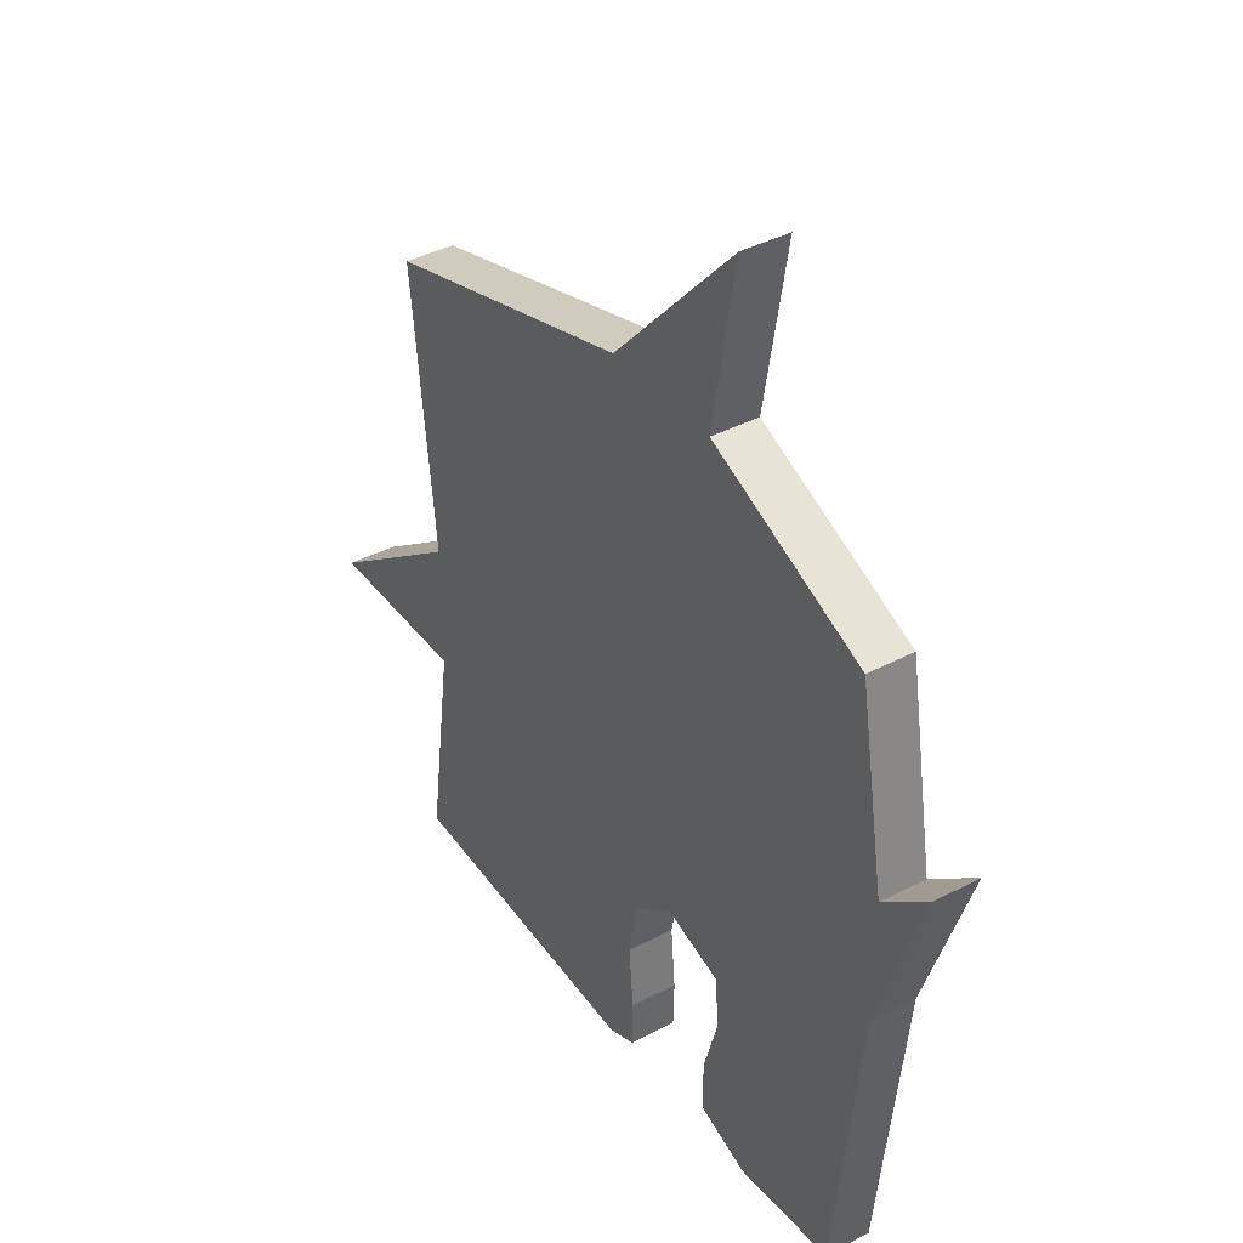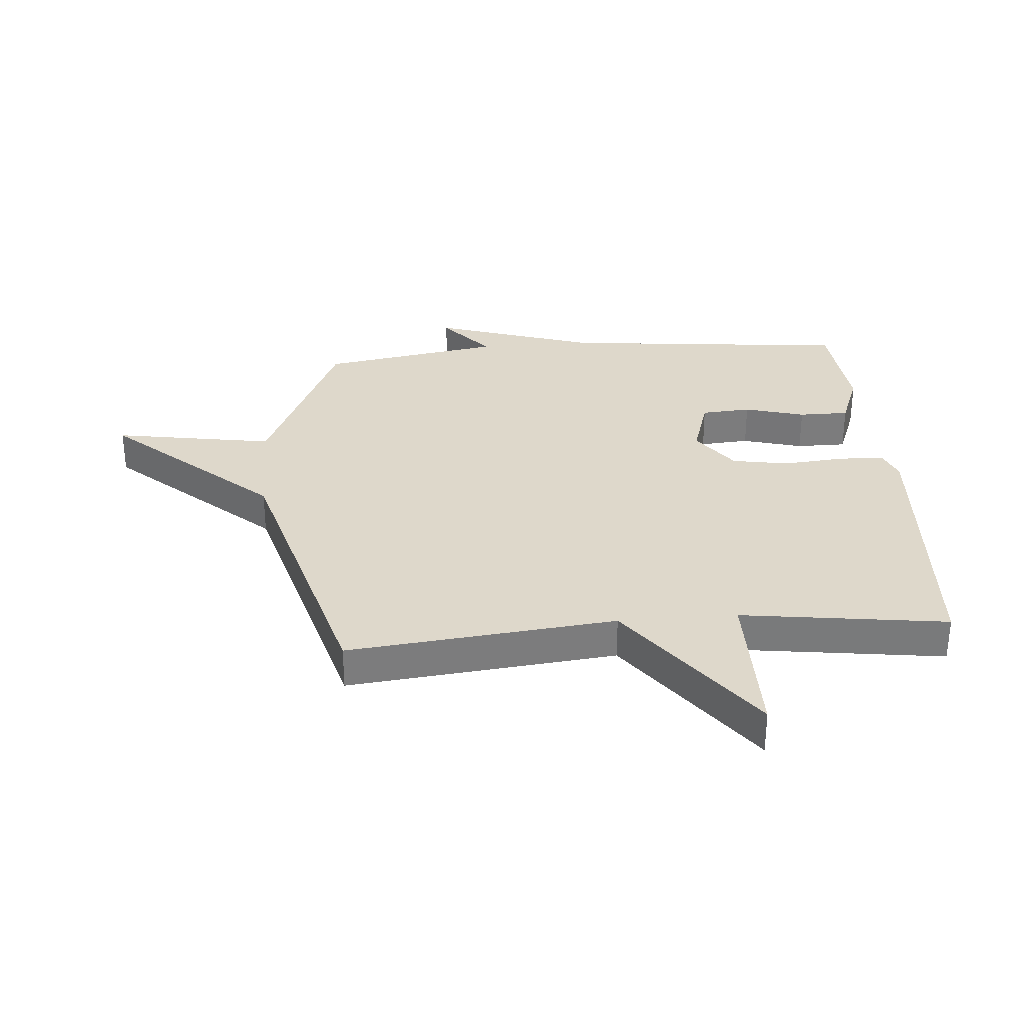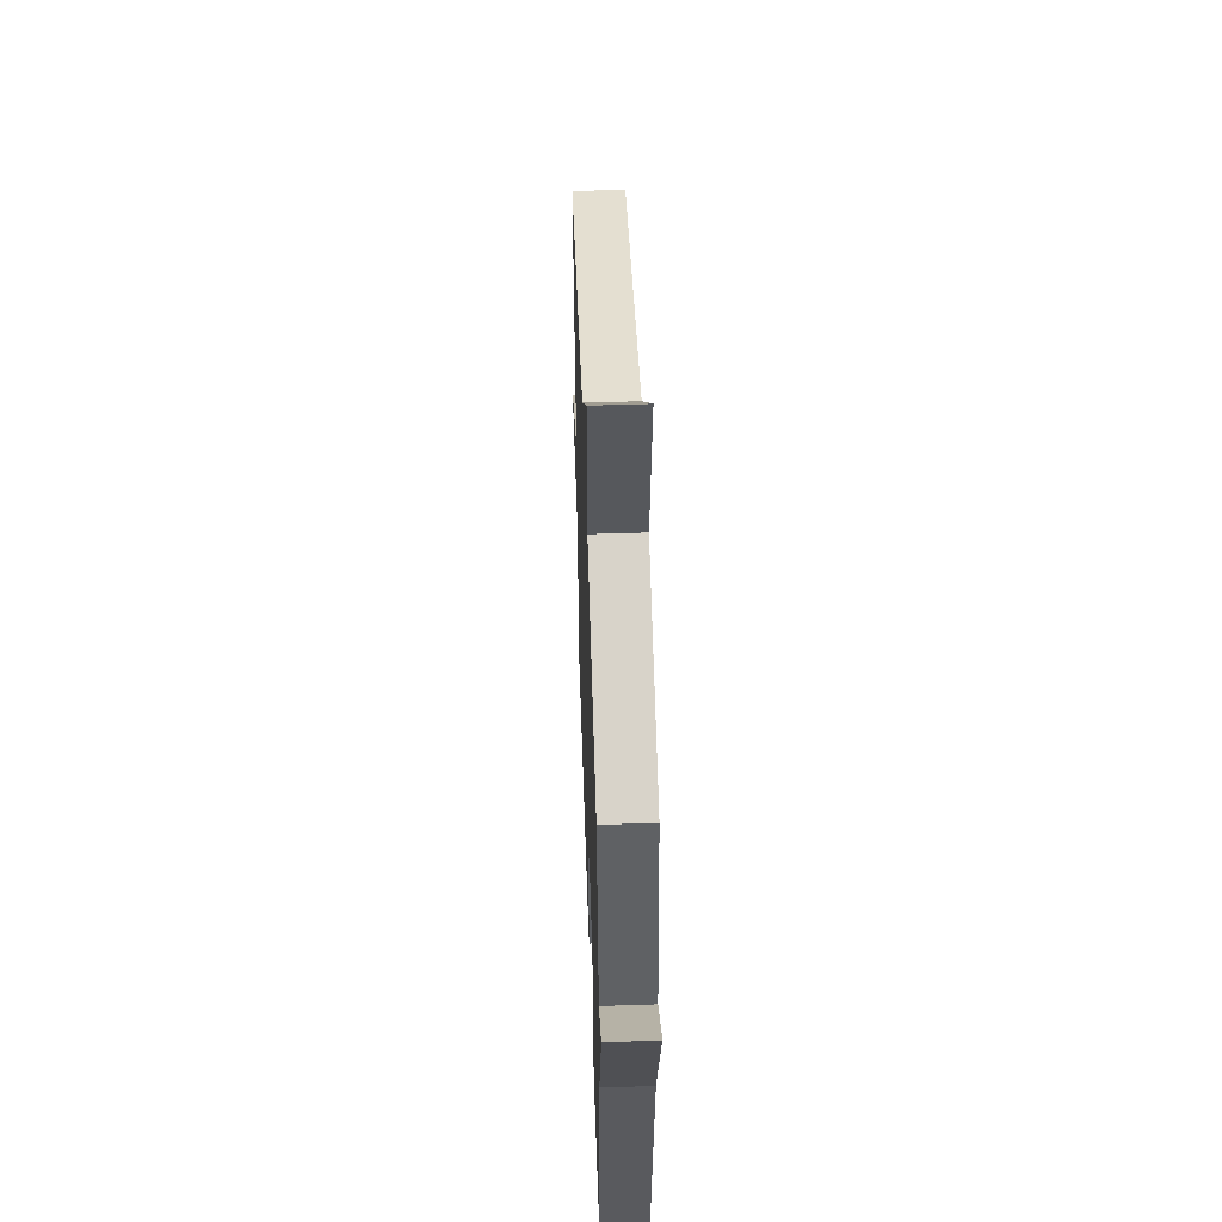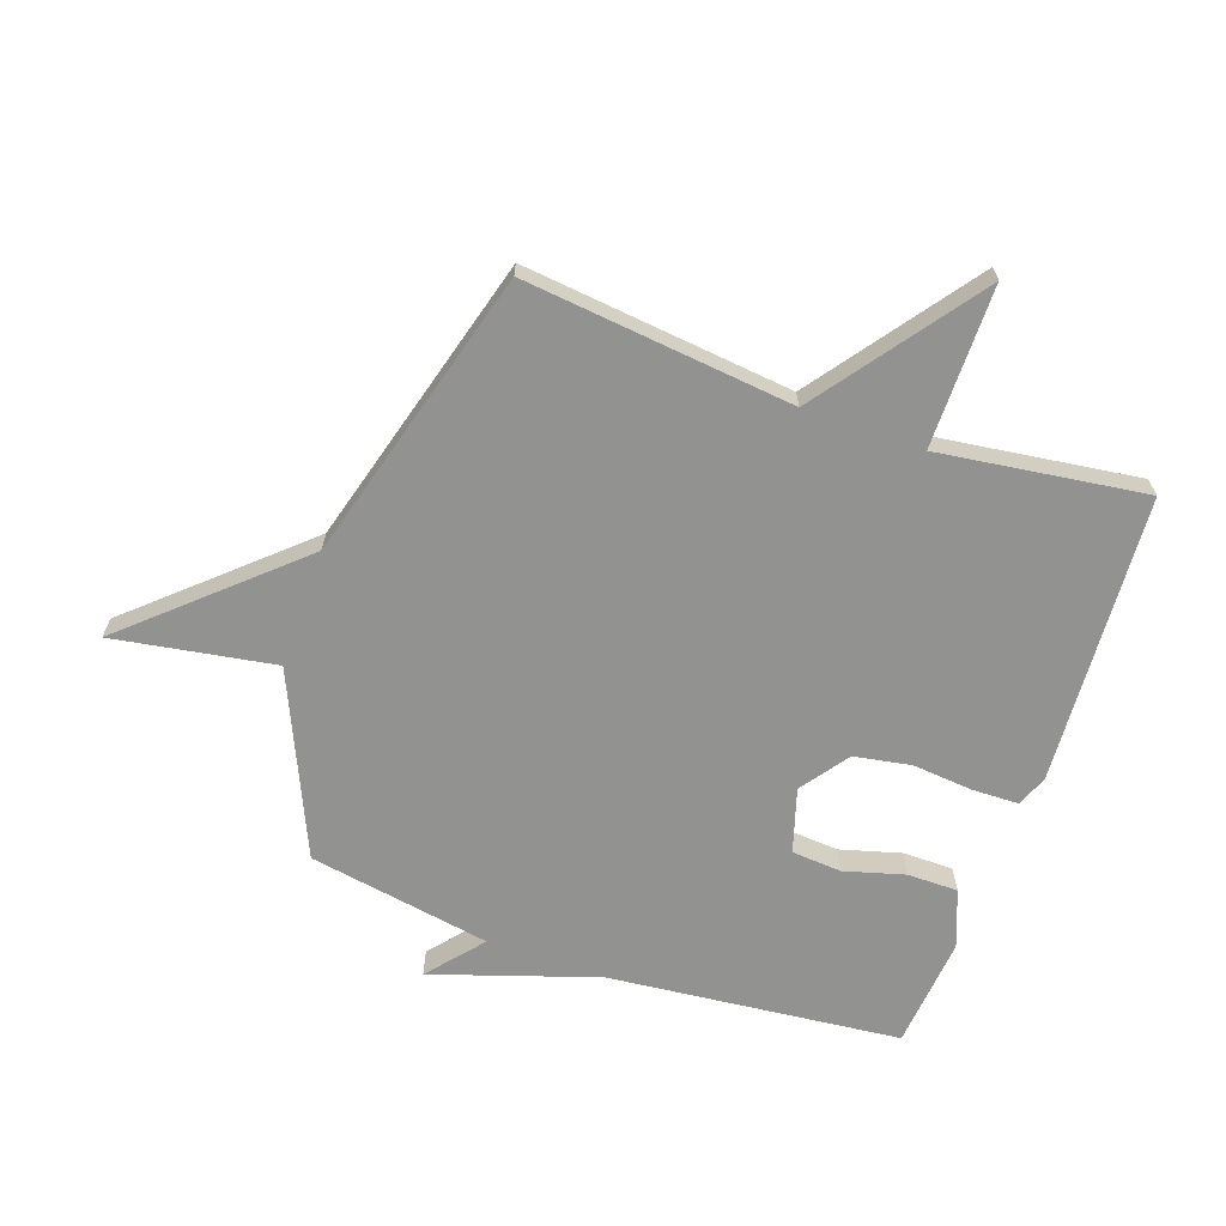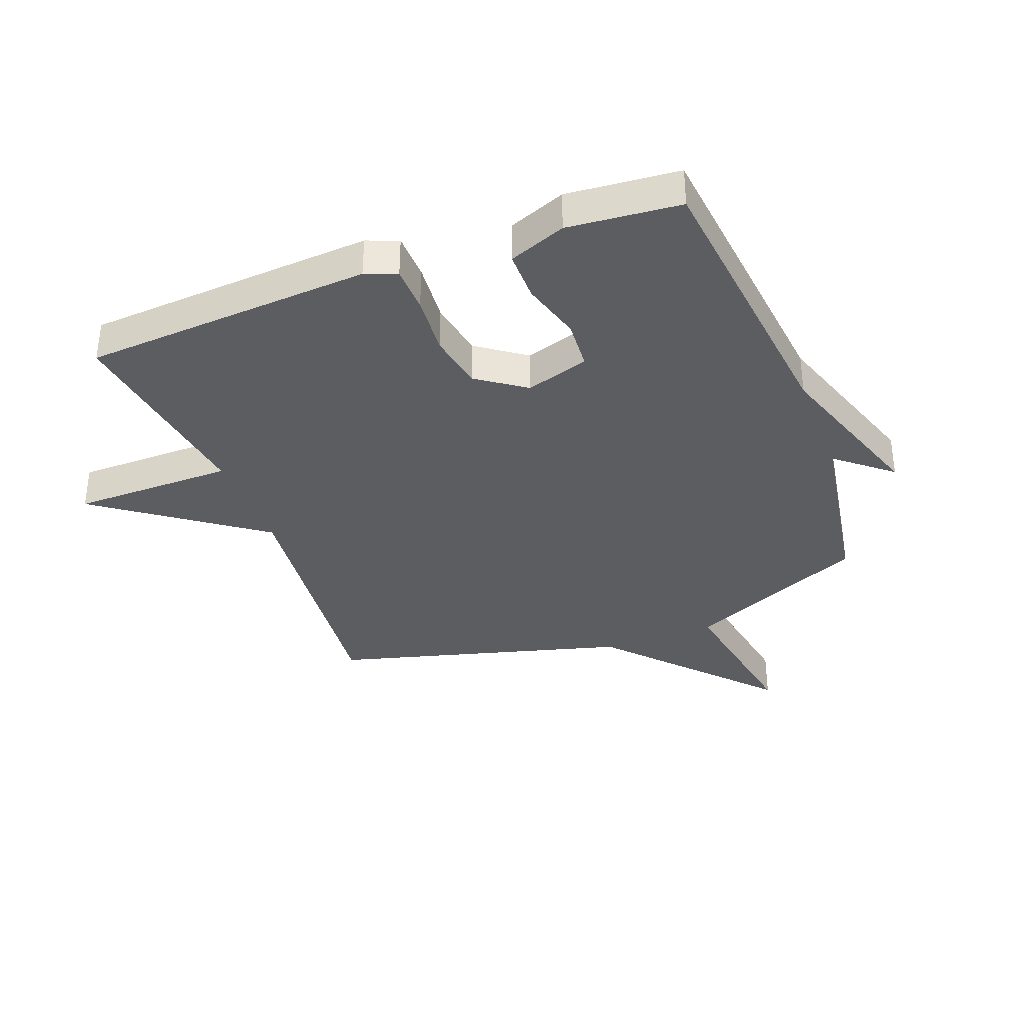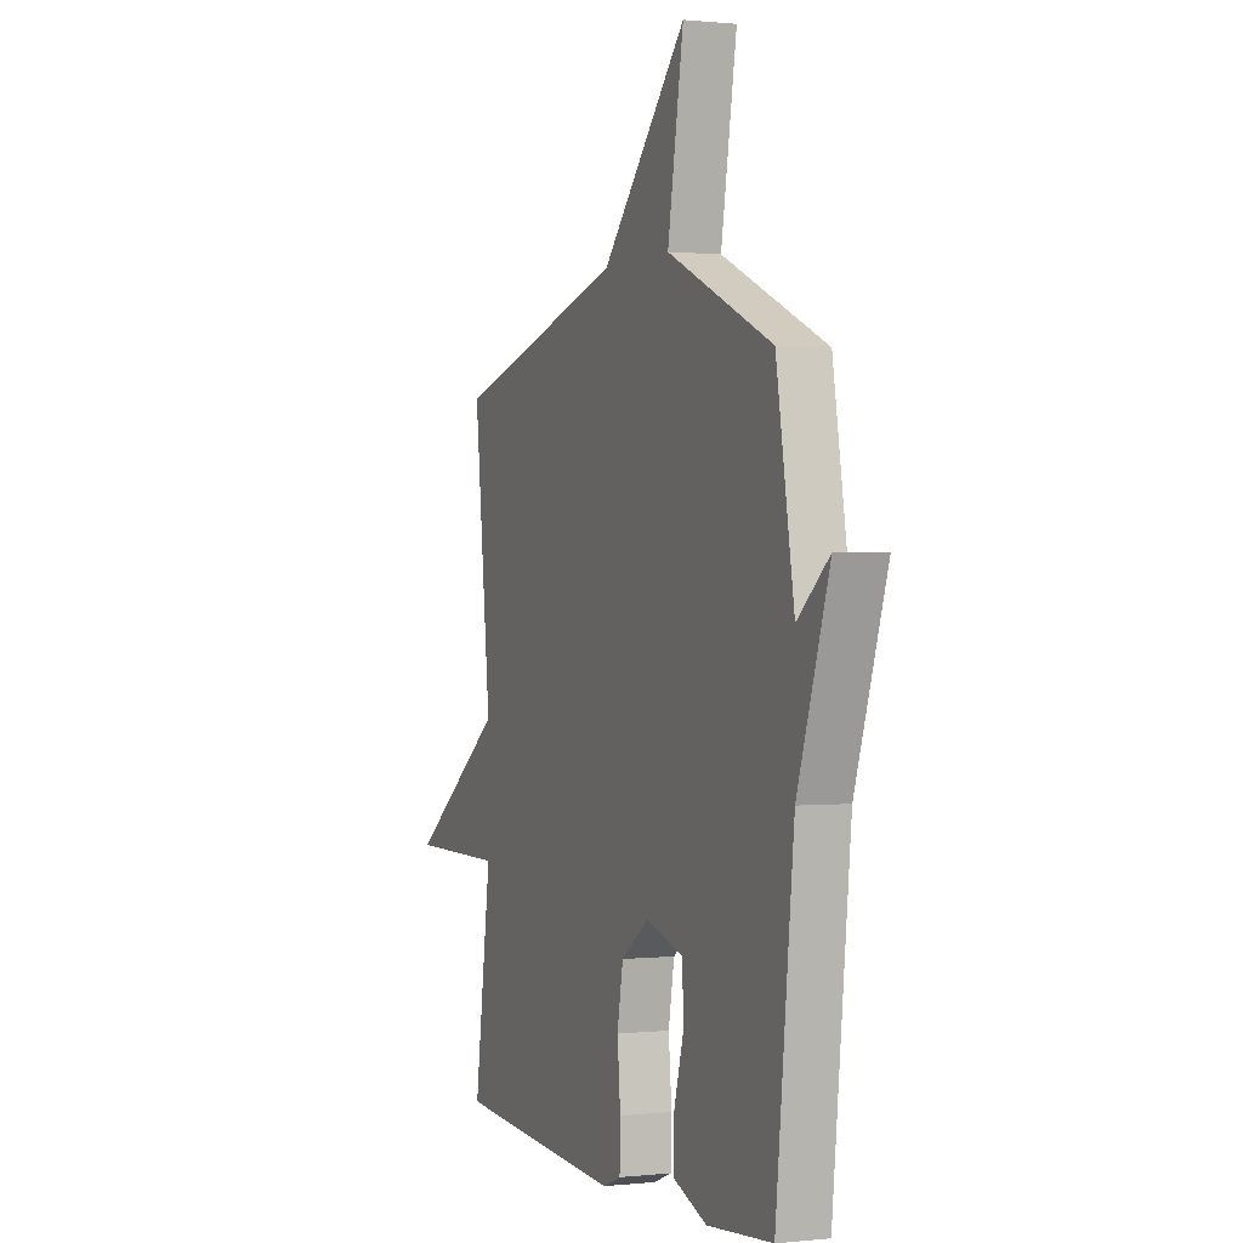
<metadata>
{"format":"obj","ext":"obj","renderer":"f3d","projection":"perspective","resolution":1024,"background":"white","views":[{"elev":39.4,"azim":-123.3,"up":"+Z"},{"elev":31.6,"azim":85.3,"up":"+Y"},{"elev":52.3,"azim":-92.0,"up":"+Z"},{"elev":-66.3,"azim":70.5,"up":"+Y"},{"elev":-35.6,"azim":-159.1,"up":"+Y"},{"elev":0.6,"azim":-112.1,"up":"+Z"}]}
</metadata>
<code>
v -0.5 0.07 -0.5
v -0.552 0.07 -0.008
v -0.644 0.07 0.269
v -0.552 0.07 0.192
v -0.5 0.07 0.5
v -0.195 0.07 0.636
v -0.241 0.07 0.907
v 0.005 0.07 0.636
v 0.5 0.07 0.5
v 0.452 0.07 0.047
v 0.724 0.07 -0.152
v 0.452 0.07 -0.153
v 0.5 0.07 -0.5
v 0.013 0.07 -0.531
v -0.04 0.07 -0.51
v -0.042 0.07 -0.432
v -0.033 0.07 -0.33
v -0.05 0.07 -0.234
v -0.131 0.07 -0.176
v -0.238 0.07 -0.209
v -0.244 0.07 -0.293
v -0.215 0.07 -0.395
v -0.215 0.07 -0.48
v -0.311 0.07 -0.517
v -0.5 0 -0.5
v -0.552 0 -0.008
v -0.644 0 0.269
v -0.552 0 0.192
v -0.5 0 0.5
v -0.195 0 0.636
v -0.241 0 0.907
v 0.005 0 0.636
v 0.5 0 0.5
v 0.452 0 0.047
v 0.724 0 -0.152
v 0.452 0 -0.153
v 0.5 0 -0.5
v 0.013 0 -0.531
v -0.04 0 -0.51
v -0.042 0 -0.432
v -0.033 0 -0.33
v -0.05 0 -0.234
v -0.131 0 -0.176
v -0.238 0 -0.209
v -0.244 0 -0.293
v -0.215 0 -0.395
v -0.215 0 -0.48
v -0.311 0 -0.517
f 24 1 2
f 23 24 2
f 22 23 2
f 21 22 2
f 2 3 4
f 21 2 4
f 20 21 4
f 4 5 6
f 20 4 6
f 19 20 6
f 18 19 6
f 17 18 6
f 15 16 17
f 14 15 17
f 13 14 17
f 12 13 17
f 12 17 6
f 10 11 12
f 6 7 8
f 12 6 8
f 10 12 8
f 8 9 10
f 26 25 48
f 26 48 47
f 26 47 46
f 26 46 45
f 28 27 26
f 28 26 45
f 28 45 44
f 30 29 28
f 30 28 44
f 30 44 43
f 30 43 42
f 30 42 41
f 41 40 39
f 41 39 38
f 41 38 37
f 41 37 36
f 30 41 36
f 36 35 34
f 32 31 30
f 32 30 36
f 32 36 34
f 34 33 32
f 1 25 26 2
f 2 26 27 3
f 3 27 28 4
f 4 28 29 5
f 5 29 30 6
f 6 30 31 7
f 7 31 32 8
f 8 32 33 9
f 9 33 34 10
f 10 34 35 11
f 11 35 36 12
f 12 36 37 13
f 13 37 38 14
f 14 38 39 15
f 15 39 40 16
f 16 40 41 17
f 17 41 42 18
f 18 42 43 19
f 19 43 44 20
f 20 44 45 21
f 21 45 46 22
f 22 46 47 23
f 23 47 48 24
f 24 48 25 1

</code>
